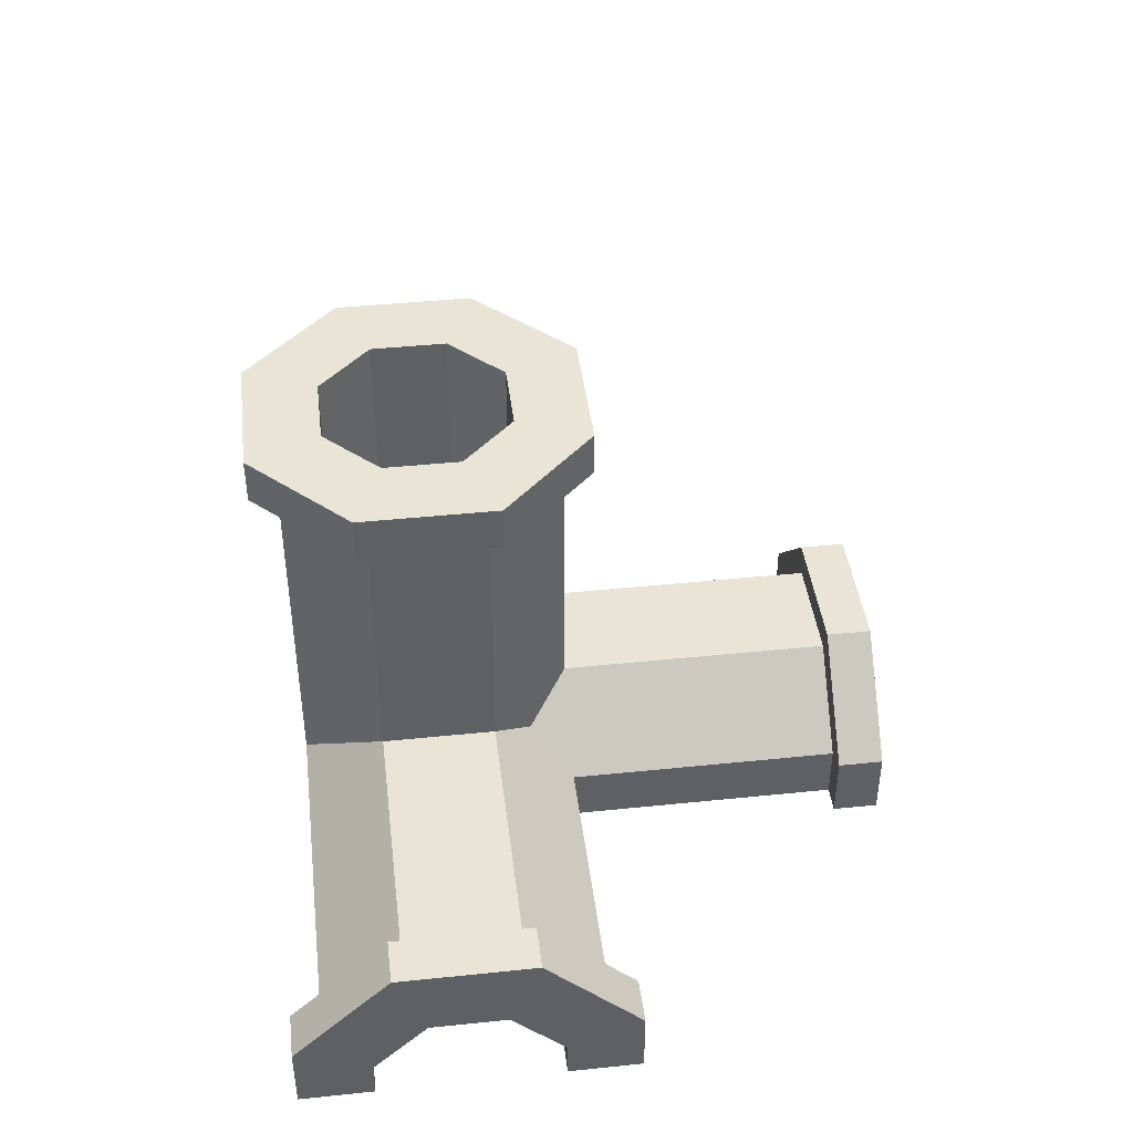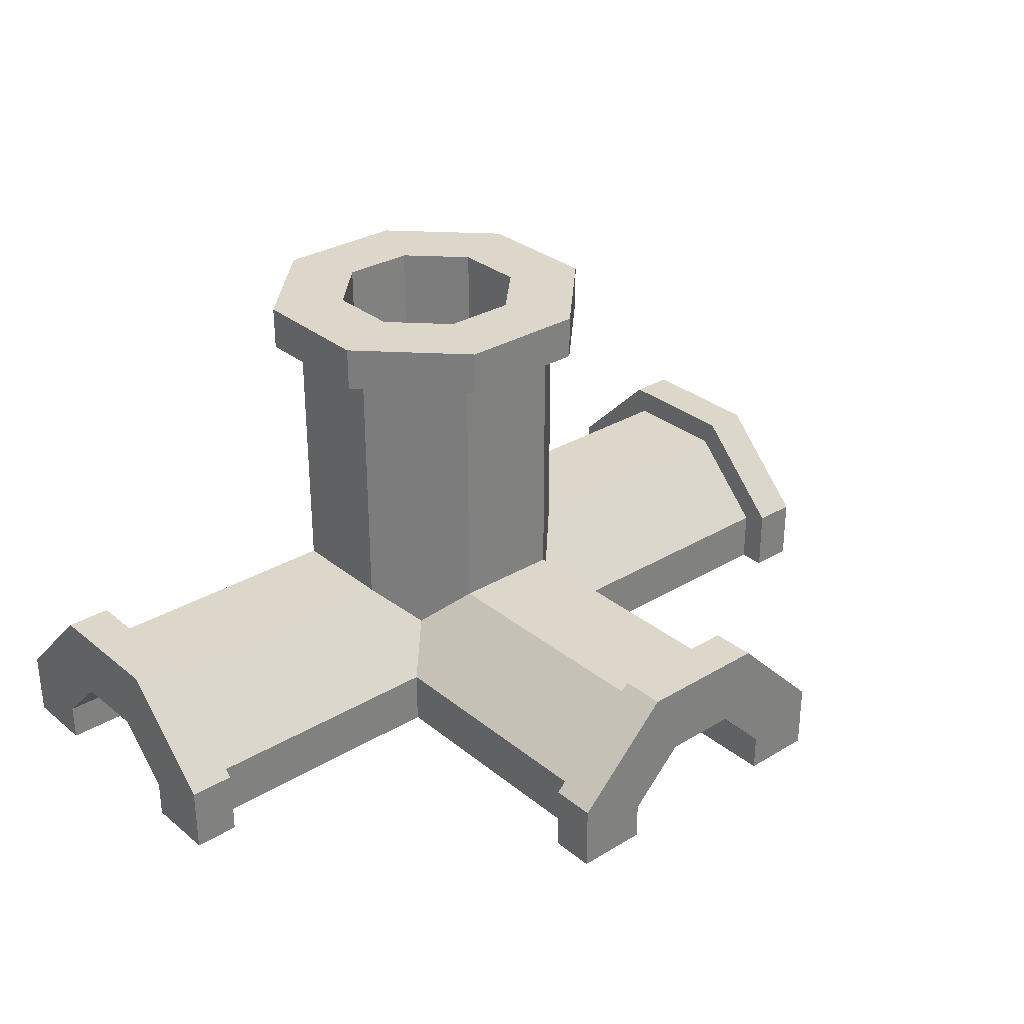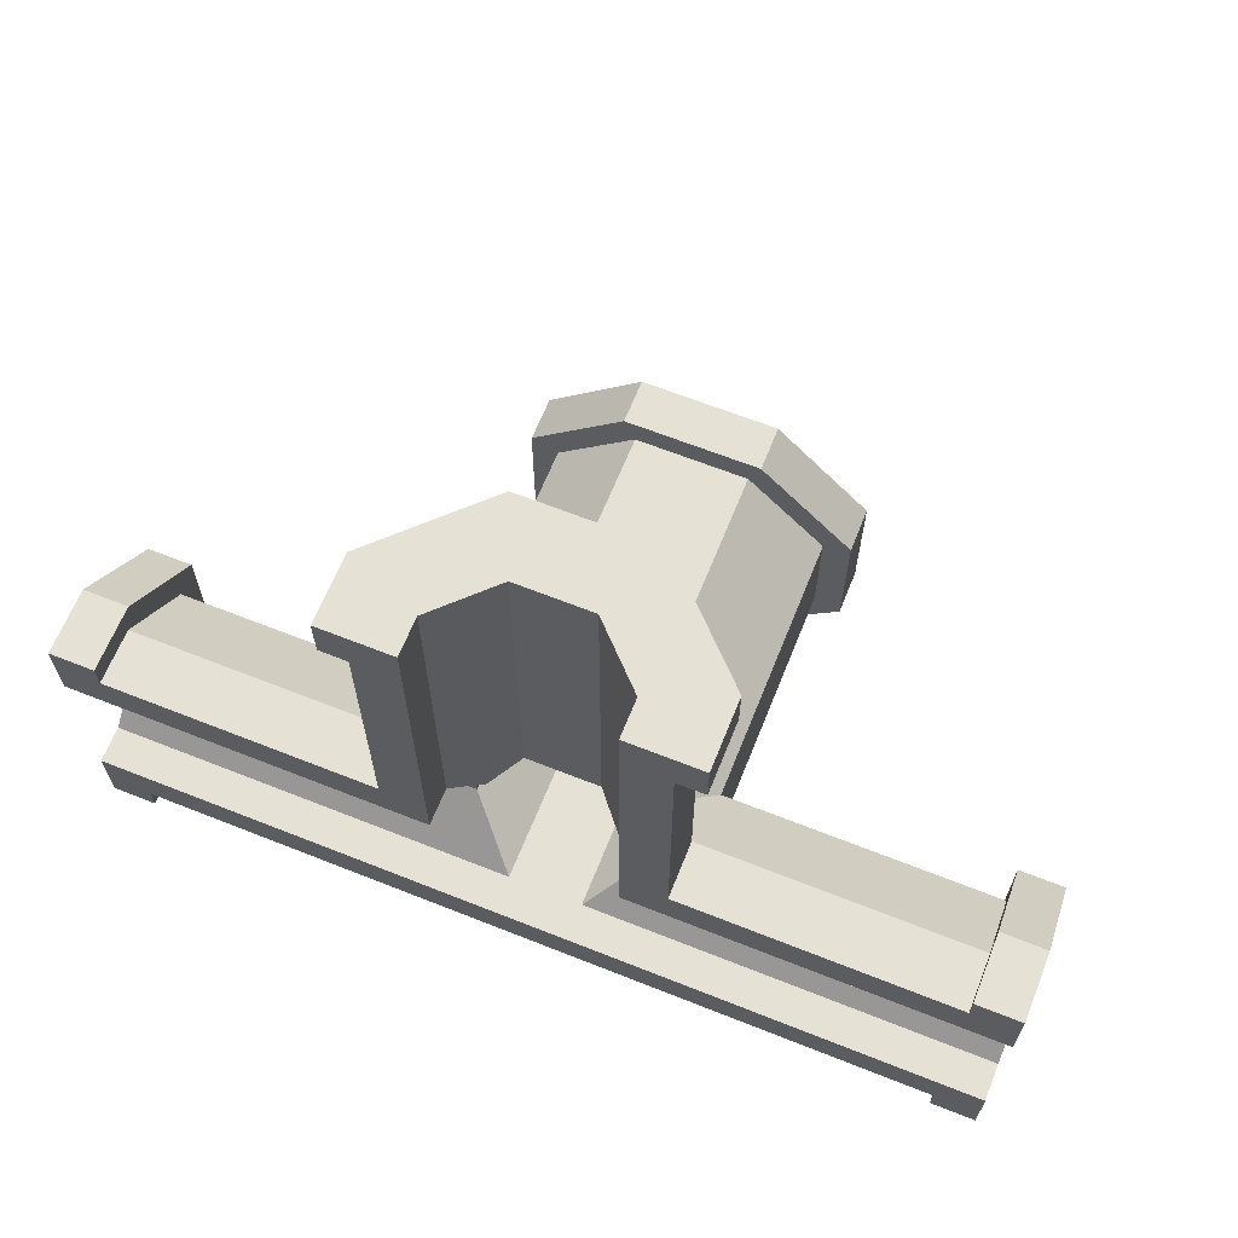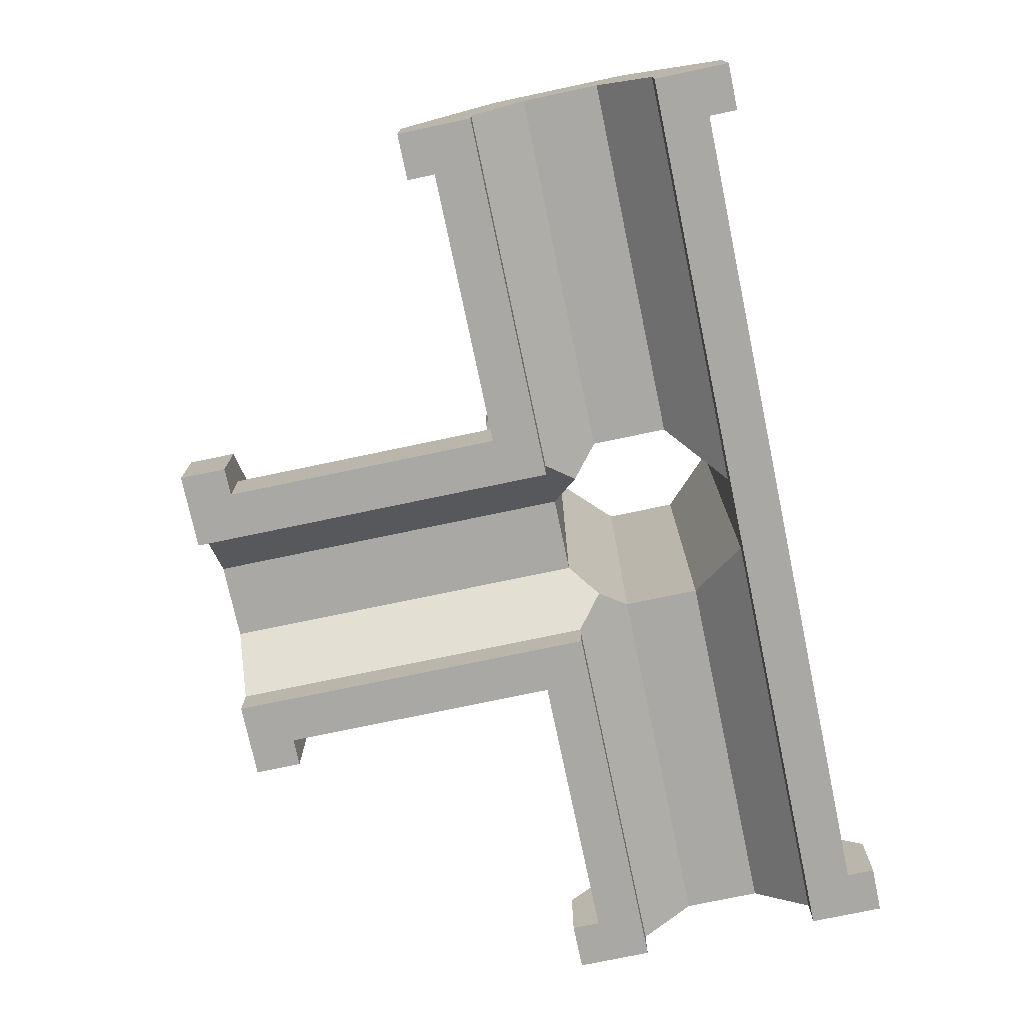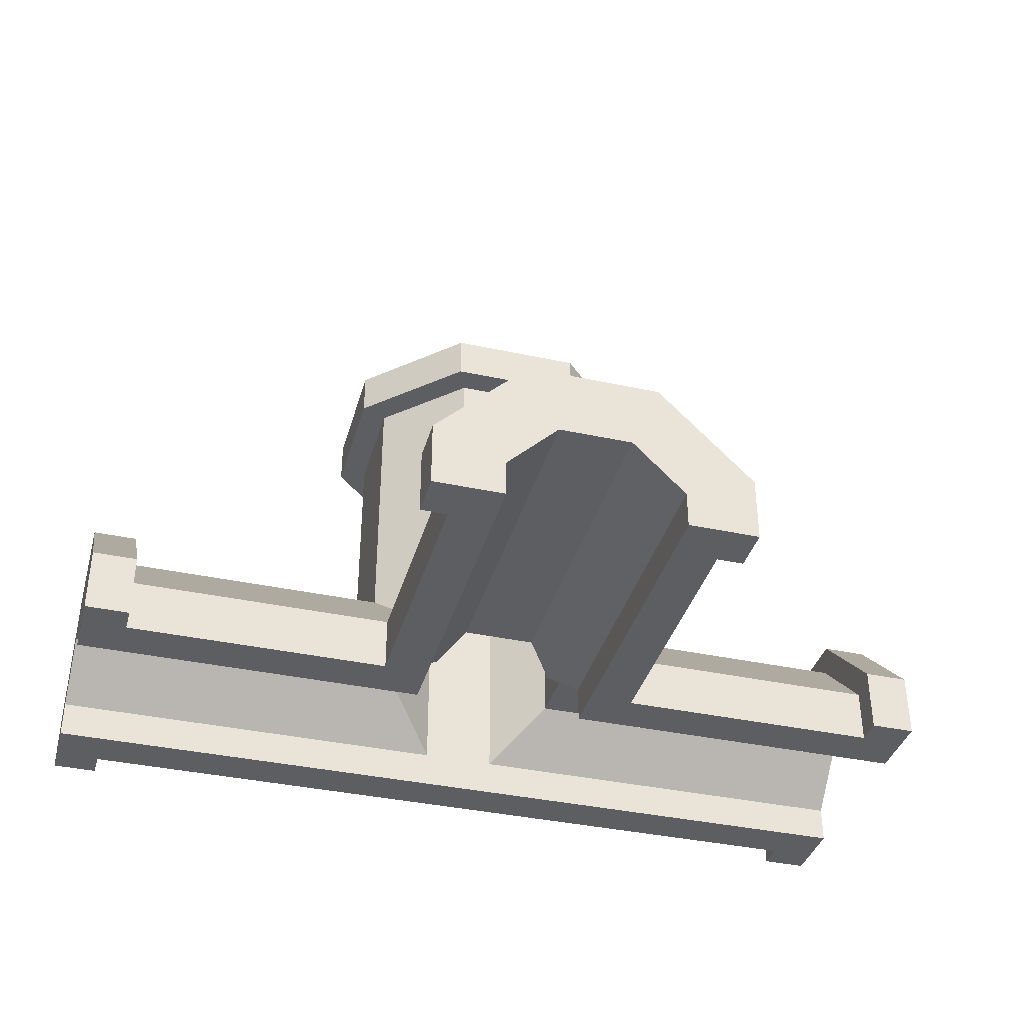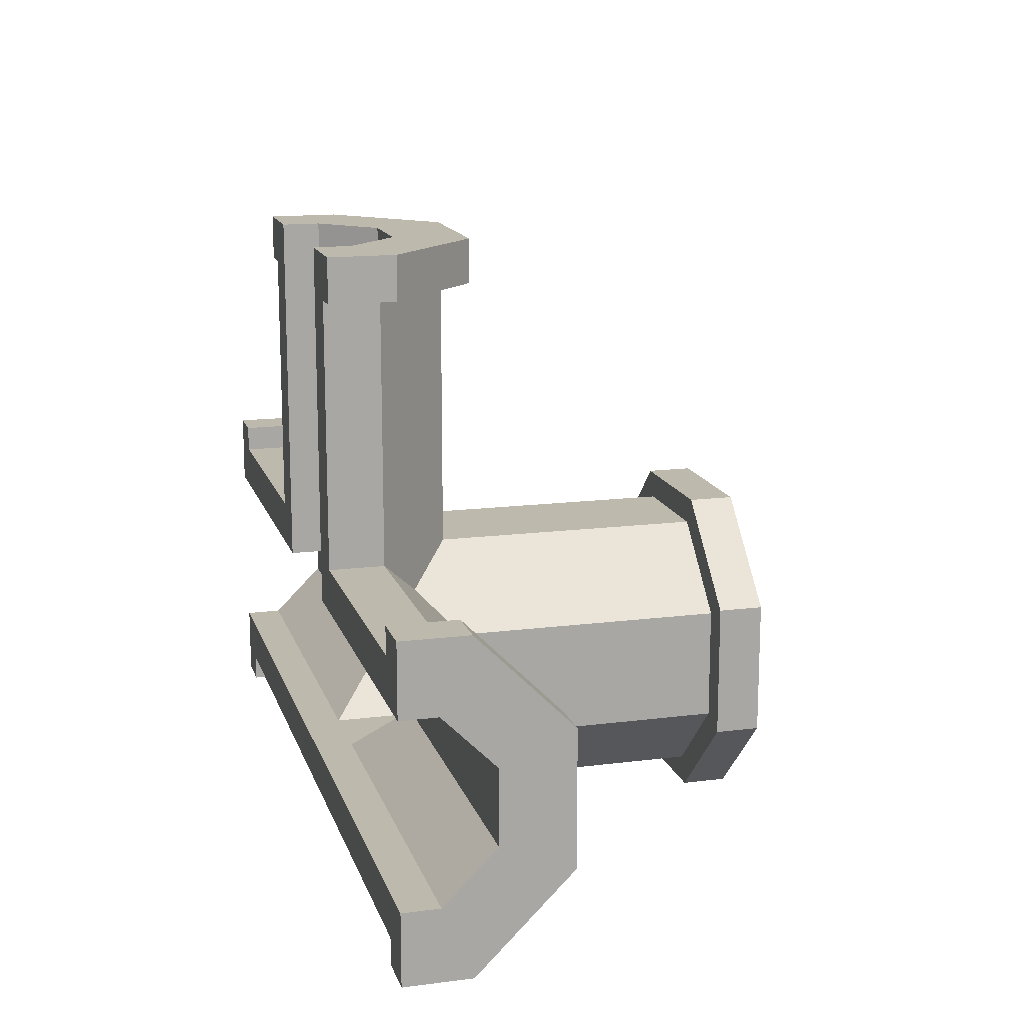
<metadata>
{"format":"obj","ext":"obj","renderer":"f3d","projection":"perspective","resolution":1024,"background":"white","views":[{"elev":42.7,"azim":-97.0,"up":"+Y"},{"elev":30.6,"azim":-40.8,"up":"+Y"},{"elev":64.9,"azim":21.8,"up":"+Z"},{"elev":-75.0,"azim":101.9,"up":"+Y"},{"elev":-37.7,"azim":-15.4,"up":"+Y"},{"elev":15.0,"azim":74.7,"up":"+Z"}]}
</metadata>
<code>
o Drain_Pipe_-_T-shape
v 0.1 0.09996 -0.04142
v 0.1 0.09996 0.04142
v 0.1 0.5 0.04142
v 0.1 0.5 -0.04142
v -0.1 -4.4e-05 0.1
v -0.1 0.04138 0.1
v -0.1 0.04138 0.5
v -0.1 -4.4e-05 0.5
v 0.1 0.04138 0.1
v 0.1 -4.4e-05 0.1
v 0.1 -4.4e-05 0.5
v 0.1 0.04138 0.5
v 0.07071 0.07067 0.07071
v 0.04142 0.09996 0.1
v 0.04142 0.5 0.1
v -0.04142 0.09996 0.1
v -0.04142 0.5 0.1
v -0.07071 0.07067 0.07071
v -0.1 0.09996 0.04142
v -0.1 0.5 0.04142
v -0.5 -4.4e-05 0.1
v -0.18 -4.4e-05 0.5
v -0.18 -4.4e-05 0.45
v -0.15 -4.4e-05 0.45
v -0.15 -4.4e-05 0.15
v -0.45 -4.4e-05 0.15
v -0.45 -4.4e-05 0.18
v -0.5 -4.4e-05 0.18
v 0.15 0.06209 0.15
v 0.1061 0.106 0.1061
v 0.06213 0.15 0.15
v 0.06213 0.15 0.45
v 0.15 0.06209 0.45
v 0.15 -4.4e-05 0.15
v 0.15 -4.4e-05 0.45
v -0.06213 0.15 0.15
v -0.06213 0.15 0.45
v -0.1061 0.106 0.1061
v -0.15 0.06209 0.15
v -0.15 0.06209 0.45
v -0.04142 0.09996 0.5
v 0.04142 0.09996 0.5
v -0.18 0.07451 0.45
v -0.07456 0.18 0.45
v 0.07456 0.18 0.45
v 0.18 0.07451 0.45
v 0.18 -4.4e-05 0.45
v -0.18 0.07451 0.5
v -0.07456 0.18 0.5
v 0.07456 0.18 0.5
v 0.18 0.07451 0.5
v 0.18 -4.4e-05 0.5
v 0.5 0.09996 0.04142
v 0.5 0.09996 -0.04142
v -0.5 0.09996 0.04142
v -0.5 0.04138 0.1
v 0.45 0.06209 0.15
v 0.45 0.15 0.06213
v 0.15 0.15 0.06213
v -0.45 0.06209 0.15
v 0.06213 0.45 0.15
v -0.06213 0.45 0.15
v 0.45 -4.4e-05 0.15
v -0.15 0.15 -0.06213
v -0.15 0.15 0.06213
v -0.15 0.45 0.06213
v -0.15 0.45 -0.06213
v 0.15 0.45 0.06213
v 0.15 0.15 -0.06213
v 0.06213 0.06209 -0.15
v 0.06213 0.45 -0.15
v 0.15 0.45 -0.06213
v -0.06213 0.06209 -0.15
v -0.06213 0.45 -0.15
v 0.18 0.5 0.07456
v 0.07456 0.5 0.18
v 0.07456 0.45 0.18
v 0.18 0.45 0.07456
v 0.18 0.5 -0.07456
v 0.18 0.45 -0.07456
v 0.07456 0.5 -0.18
v 0.07456 0.45 -0.18
v -0.07456 0.45 -0.18
v -0.07456 0.45 0.18
v -0.18 0.45 0.07456
v -0.18 0.45 -0.07456
v -0.07456 0.5 0.18
v -0.18 0.5 0.07456
v -0.18 0.5 -0.07456
v -0.07456 0.5 -0.18
v -0.04142 0.5 -0.1
v 0.04142 0.5 -0.1
v -0.1 0.5 -0.04142
v -0.5 0.09996 -0.04142
v -0.1 0.09996 -0.04142
v 0.04142 0.04138 -0.1
v 0.5 0.04138 -0.1
v 0.5 0.04138 0.1
v 0.5 -4.4e-05 0.1
v 0.5 -4.4e-05 0.18
v 0.45 -4.4e-05 0.18
v 0.45 0.15 -0.06213
v 0.45 0.06209 -0.15
v -0.45 0.06209 -0.15
v -0.45 0.15 -0.06213
v -0.04142 0.04138 -0.1
v -0.5 0.04138 -0.1
v -0.45 0.15 0.06213
v -0.45 0.07451 0.18
v -0.5 0.07451 0.18
v -0.5 0.18 0.07456
v -0.45 0.18 0.07456
v -0.5 0.18 -0.07456
v -0.45 0.18 -0.07456
v -0.5 0.07451 -0.18
v -0.45 0.07451 -0.18
v -0.45 -4.4e-05 -0.18
v -0.5 -4.4e-05 -0.18
v -0.5 -4.4e-05 -0.1
v -0.45 -4.4e-05 -0.15
v 0.5 -4.4e-05 -0.1
v 0.45 0.07451 0.18
v 0.45 0.18 0.07456
v 0.45 0.18 -0.07456
v 0.45 0.07451 -0.18
v 0.45 -4.4e-05 -0.18
v 0.45 -4.4e-05 -0.15
v 0.5 0.07451 0.18
v 0.5 0.18 0.07456
v 0.5 0.18 -0.07456
v 0.5 0.07451 -0.18
v 0.5 -4.4e-05 -0.18
f 1 2 4
f 4 2 3
f 6 7 5
f 5 7 8
f 10 11 9
f 9 11 12
f 2 13 3
f 3 13 15
f 15 13 14
f 14 16 15
f 15 16 17
f 19 20 18
f 18 20 17
f 18 17 16
f 5 25 21
f 21 25 26
f 21 26 28
f 28 26 27
f 25 5 24
f 24 5 8
f 24 8 22
f 22 23 24
f 29 30 33
f 33 30 32
f 32 30 31
f 34 29 35
f 35 29 33
f 31 36 32
f 32 36 37
f 36 38 37
f 37 38 40
f 40 38 39
f 39 25 40
f 40 25 24
f 6 18 7
f 7 18 41
f 41 18 16
f 14 42 16
f 16 42 41
f 9 12 13
f 13 12 42
f 13 42 14
f 24 23 40
f 40 23 43
f 40 43 37
f 37 43 44
f 37 44 32
f 32 44 45
f 32 45 46
f 32 46 33
f 33 46 47
f 33 47 35
f 48 49 43
f 43 49 44
f 49 50 44
f 44 50 45
f 50 51 45
f 45 51 46
f 47 46 52
f 52 46 51
f 22 48 23
f 23 48 43
f 8 7 22
f 22 7 48
f 48 7 41
f 48 41 49
f 49 41 42
f 49 42 50
f 50 42 51
f 51 42 12
f 51 12 52
f 52 12 11
f 53 2 54
f 54 2 1
f 19 18 55
f 55 18 56
f 56 18 6
f 5 21 6
f 6 21 56
f 29 57 30
f 30 57 58
f 30 58 59
f 25 39 26
f 26 39 60
f 31 61 36
f 36 61 62
f 29 34 57
f 57 34 63
f 64 65 67
f 67 65 66
f 36 62 38
f 38 62 66
f 38 66 65
f 31 30 61
f 61 30 68
f 68 30 59
f 70 71 69
f 69 71 72
f 73 64 74
f 74 64 67
f 59 69 68
f 68 69 72
f 75 76 78
f 78 76 77
f 79 75 80
f 80 75 78
f 81 79 82
f 82 79 80
f 74 82 71
f 71 82 80
f 71 80 72
f 72 80 78
f 72 78 68
f 68 78 61
f 61 78 77
f 61 77 84
f 67 86 74
f 74 86 83
f 74 83 82
f 86 67 85
f 85 67 66
f 85 66 62
f 85 62 84
f 84 62 61
f 87 88 84
f 84 88 85
f 88 89 85
f 85 89 86
f 89 90 86
f 86 90 83
f 82 83 81
f 81 83 90
f 76 87 77
f 77 87 84
f 79 81 92
f 92 81 90
f 92 90 91
f 91 90 89
f 91 89 93
f 93 89 88
f 93 88 20
f 20 88 17
f 17 88 87
f 17 87 76
f 17 76 15
f 15 76 75
f 15 75 3
f 3 75 4
f 4 75 79
f 4 79 92
f 55 94 19
f 19 94 95
f 54 1 97
f 97 1 96
f 9 98 10
f 10 98 99
f 11 10 34
f 34 10 99
f 34 99 63
f 63 99 100
f 63 100 101
f 34 35 11
f 11 35 52
f 52 35 47
f 70 69 103
f 103 69 102
f 73 104 64
f 64 104 105
f 69 59 102
f 102 59 58
f 93 95 91
f 91 95 106
f 95 93 19
f 19 93 20
f 94 107 95
f 95 107 106
f 65 64 108
f 108 64 105
f 27 109 28
f 28 109 110
f 111 110 112
f 112 110 109
f 113 111 114
f 114 111 112
f 115 113 116
f 116 113 114
f 118 115 117
f 117 115 116
f 21 28 56
f 56 28 110
f 56 110 55
f 55 110 111
f 55 111 113
f 55 113 94
f 94 113 115
f 94 115 107
f 107 115 118
f 107 118 119
f 26 60 27
f 27 60 109
f 109 60 108
f 109 108 112
f 112 108 105
f 112 105 114
f 114 105 116
f 116 105 104
f 116 104 117
f 117 104 120
f 96 1 92
f 92 1 4
f 39 38 60
f 60 38 108
f 108 38 65
f 92 106 96
f 96 106 119
f 96 119 121
f 92 91 106
f 106 107 119
f 121 97 96
f 2 53 13
f 13 53 98
f 13 98 9
f 63 101 57
f 57 101 122
f 57 122 58
f 58 122 123
f 58 123 102
f 102 123 124
f 102 124 125
f 102 125 103
f 103 125 126
f 103 126 127
f 128 129 122
f 122 129 123
f 129 130 123
f 123 130 124
f 130 131 124
f 124 131 125
f 126 125 132
f 132 125 131
f 100 128 101
f 101 128 122
f 132 121 127
f 127 121 119
f 127 119 120
f 120 119 118
f 120 118 117
f 127 126 132
f 99 98 100
f 100 98 128
f 128 98 53
f 128 53 129
f 129 53 54
f 129 54 130
f 130 54 131
f 131 54 97
f 131 97 132
f 132 97 121
f 103 127 70
f 70 127 120
f 70 120 73
f 73 120 104
f 73 74 70
f 70 74 71

</code>
